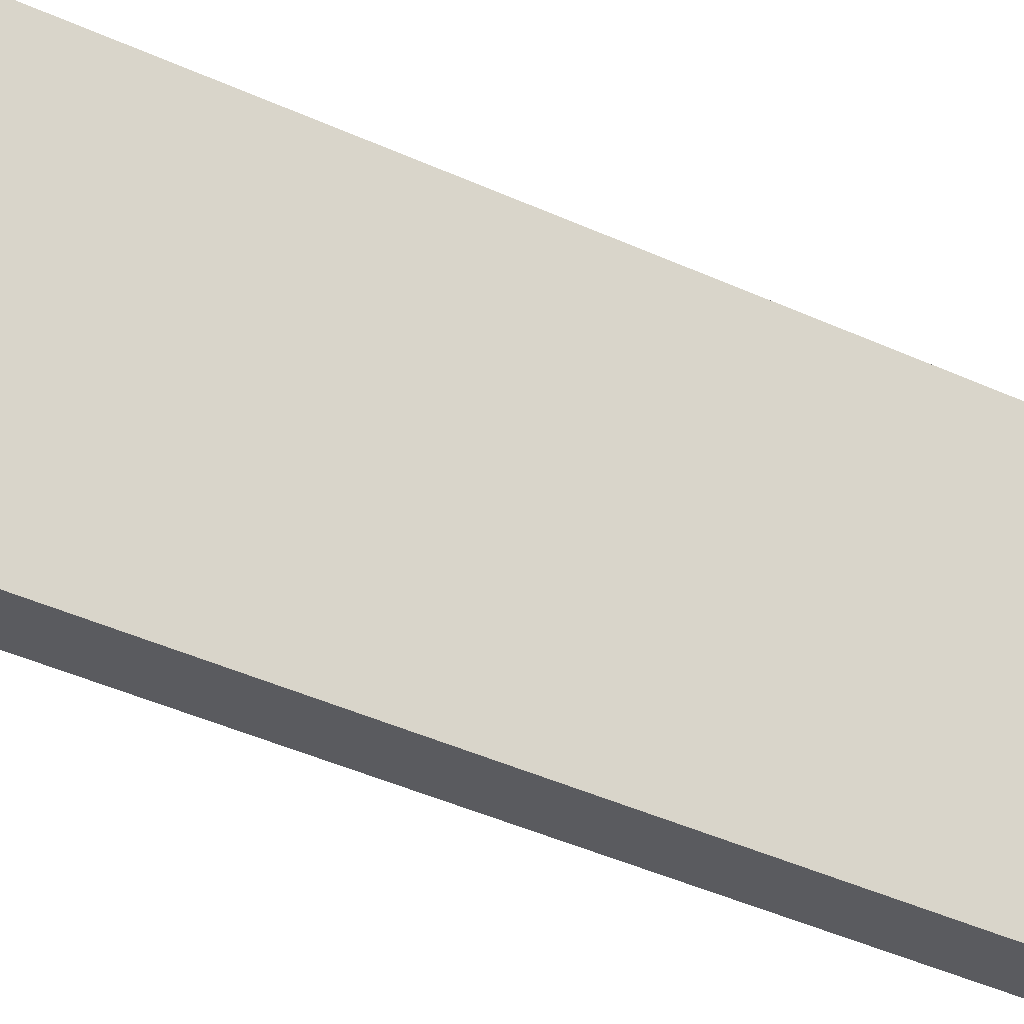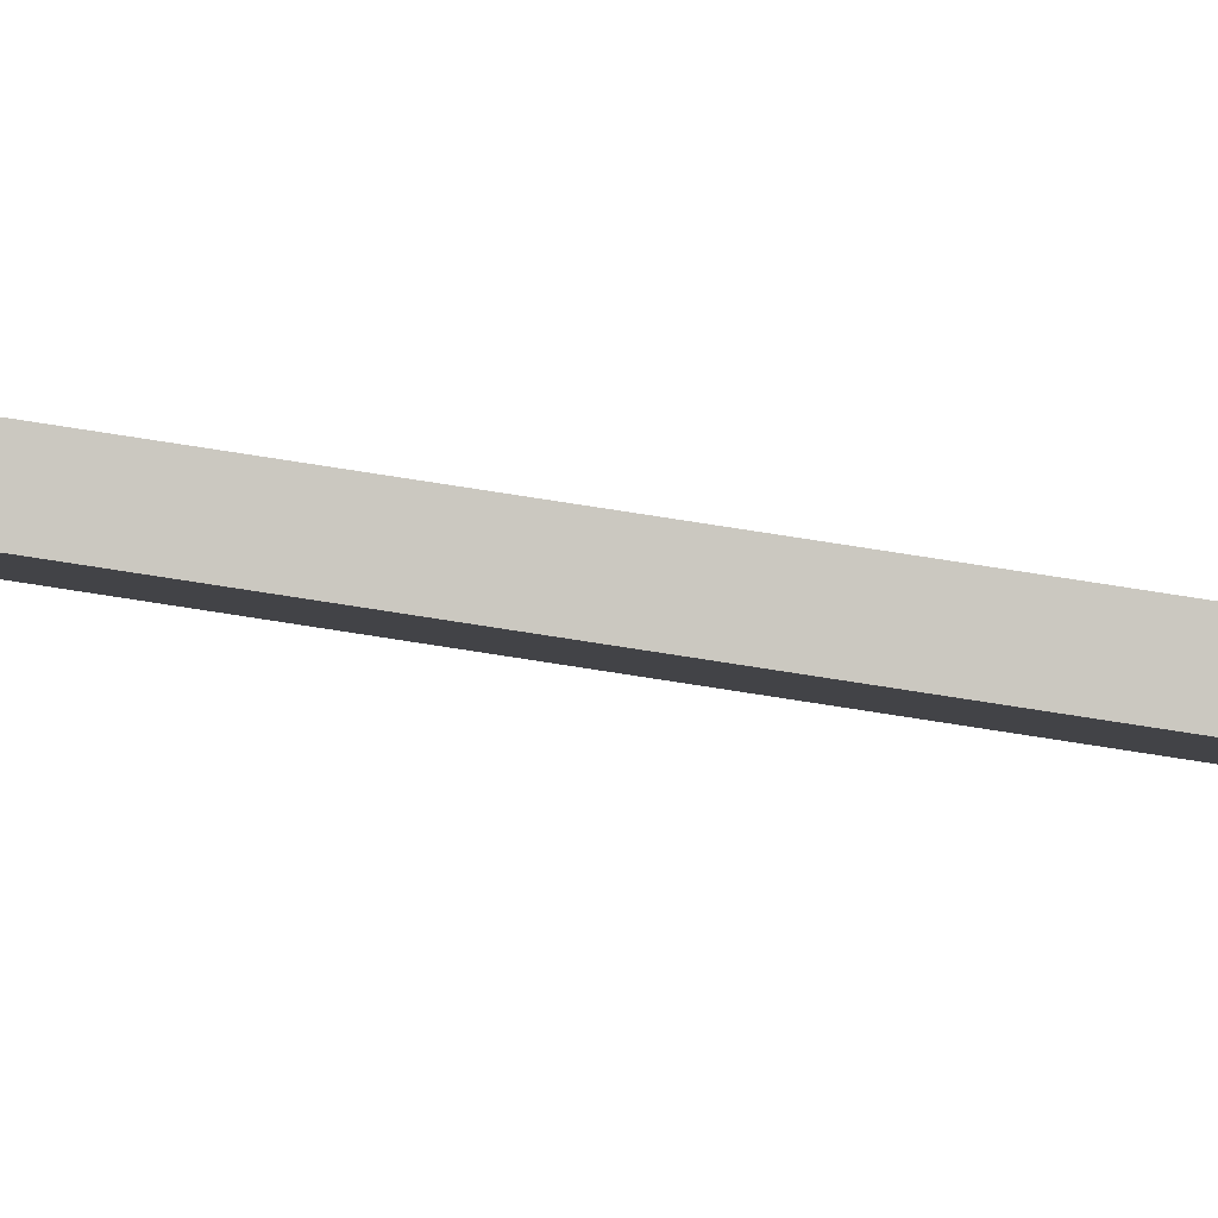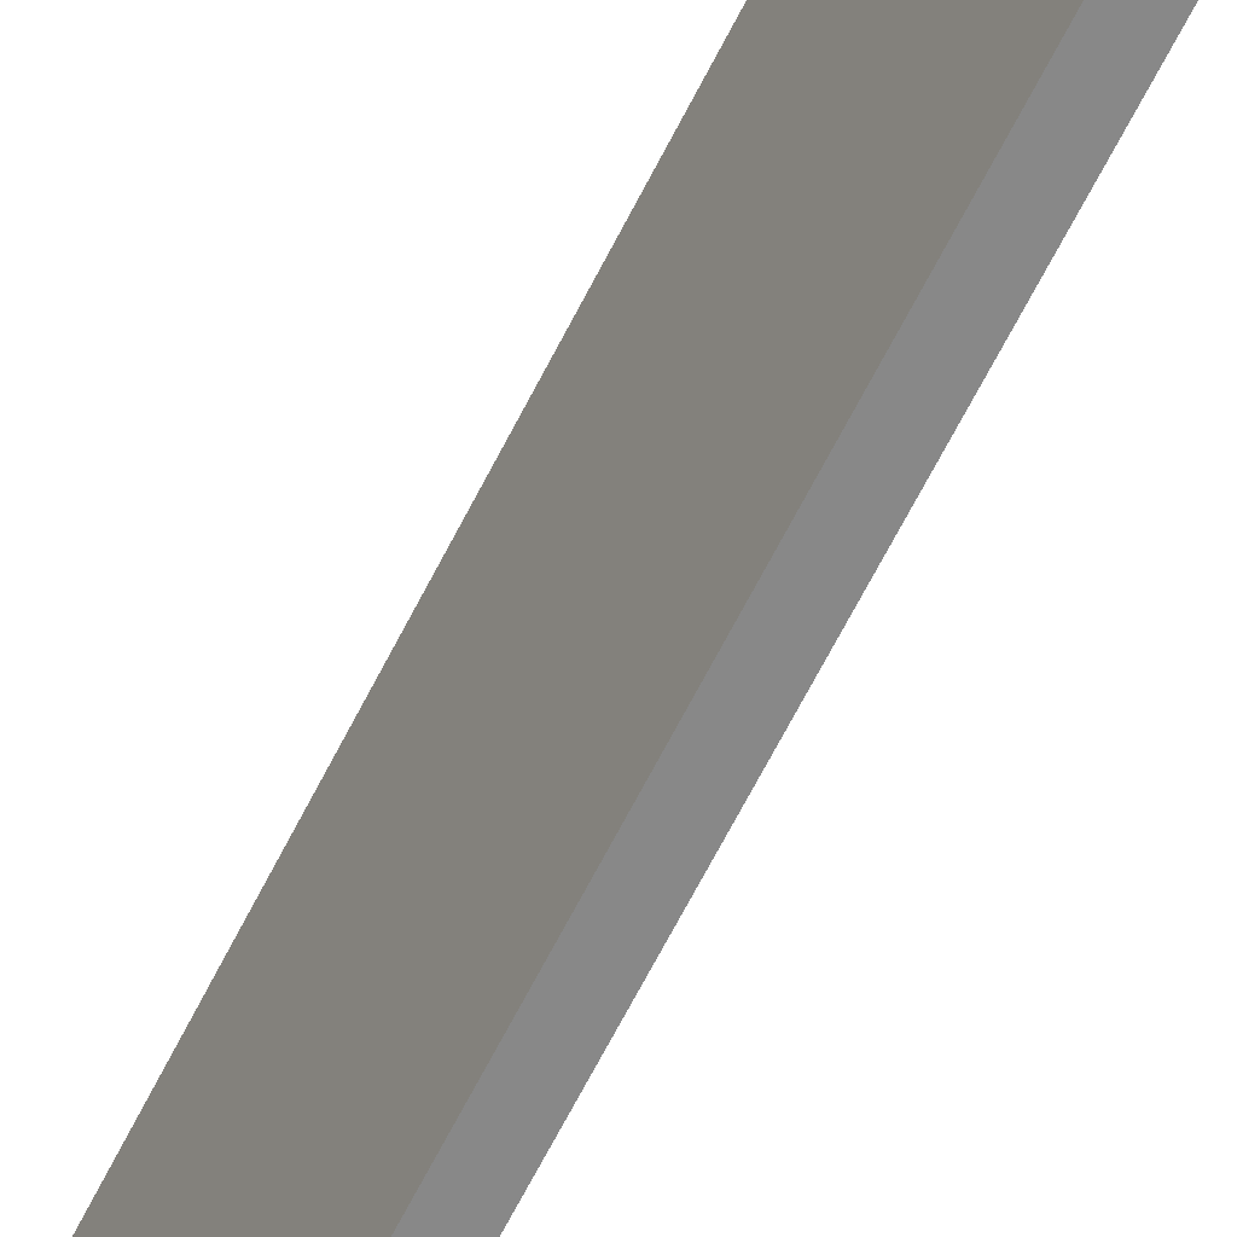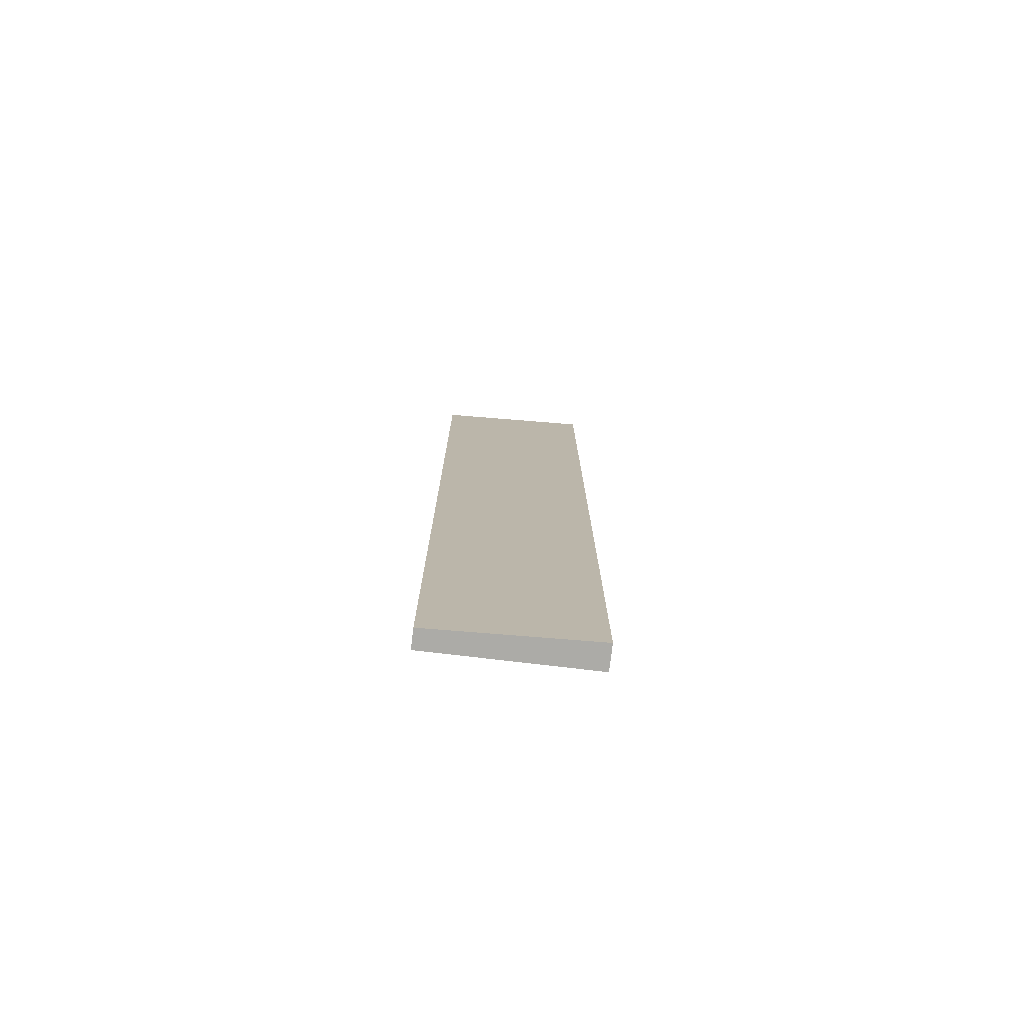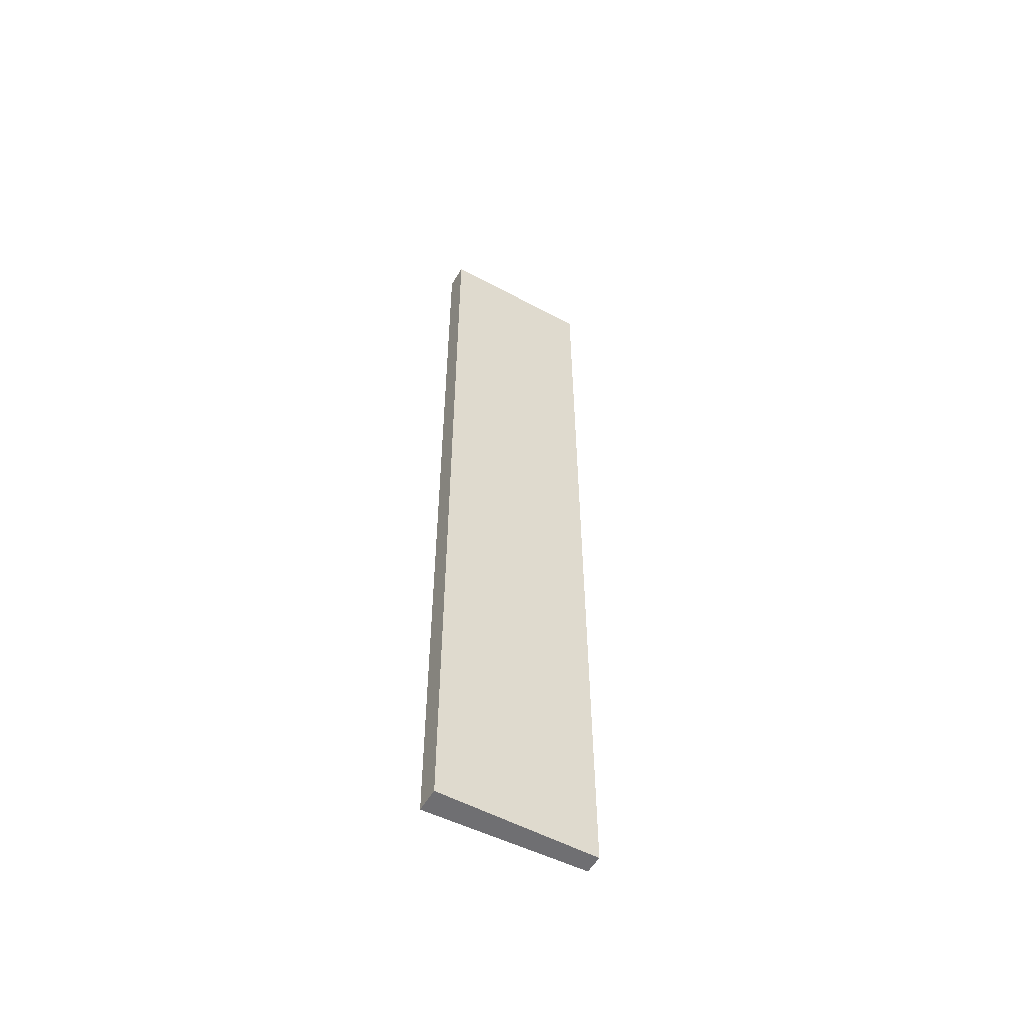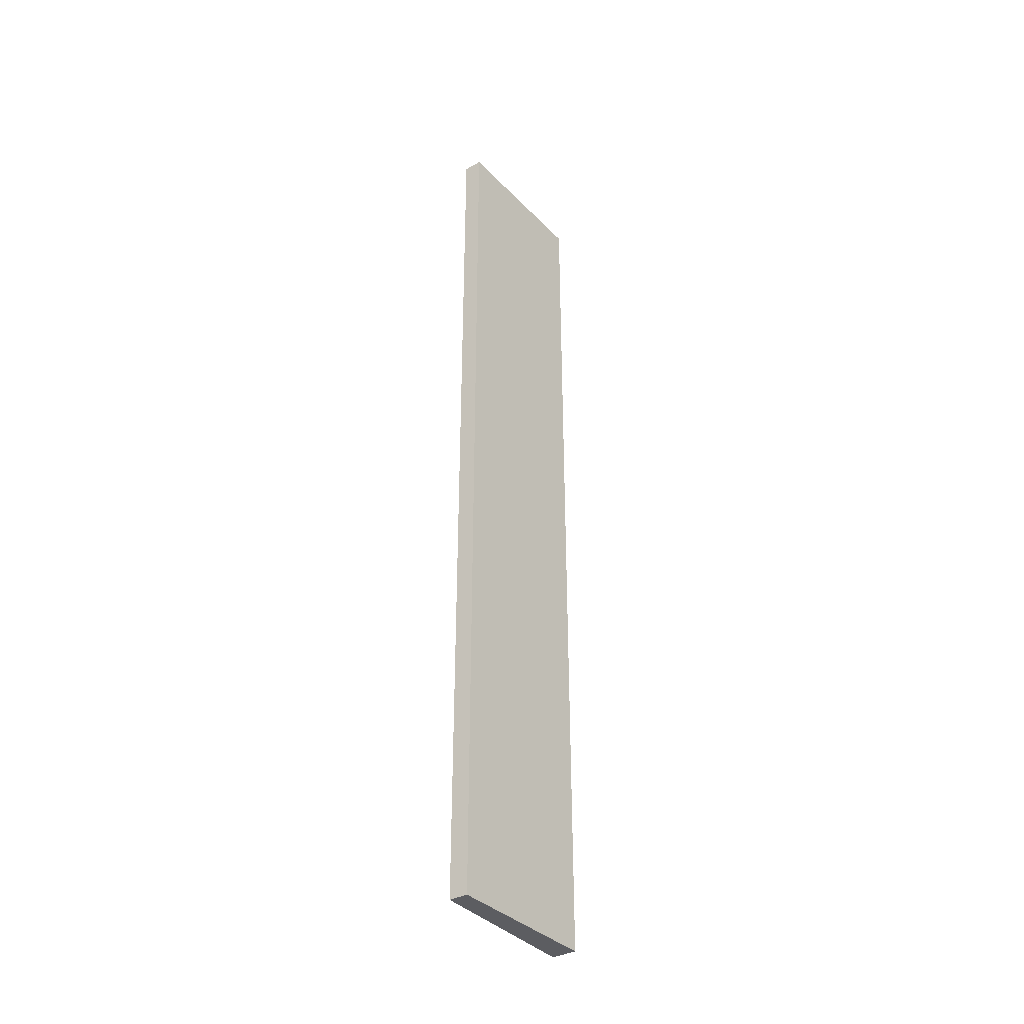
<metadata>
{"format":"obj","ext":"obj","renderer":"f3d","projection":"perspective","resolution":1024,"background":"white","views":[{"elev":-27.0,"azim":-129.1,"up":"+Z"},{"elev":78.6,"azim":98.8,"up":"+Z"},{"elev":-66.7,"azim":153.0,"up":"+Z"},{"elev":-76.3,"azim":-87.6,"up":"+Y"},{"elev":-54.7,"azim":69.4,"up":"+Y"},{"elev":-36.5,"azim":-135.3,"up":"+Y"}]}
</metadata>
<code>
v  0 18.77 1.15e-15
v  0.887 18.77 3.118
v  0.376 18.77 -0.061
v  0.393 18.77 3.197
v  0.376 3.735e-18 -0.061
v  0 0 0
v  0.393 -1.958e-16 3.197
v  0.887 -1.909e-16 3.118
g defaultobject
f 1 2 3
f 2 1 4
f 5 1 3
f 1 5 6
f 6 4 1
f 4 6 7
f 7 2 4
f 2 7 8
f 8 3 2
f 3 8 5
f 8 6 5
f 6 8 7

</code>
